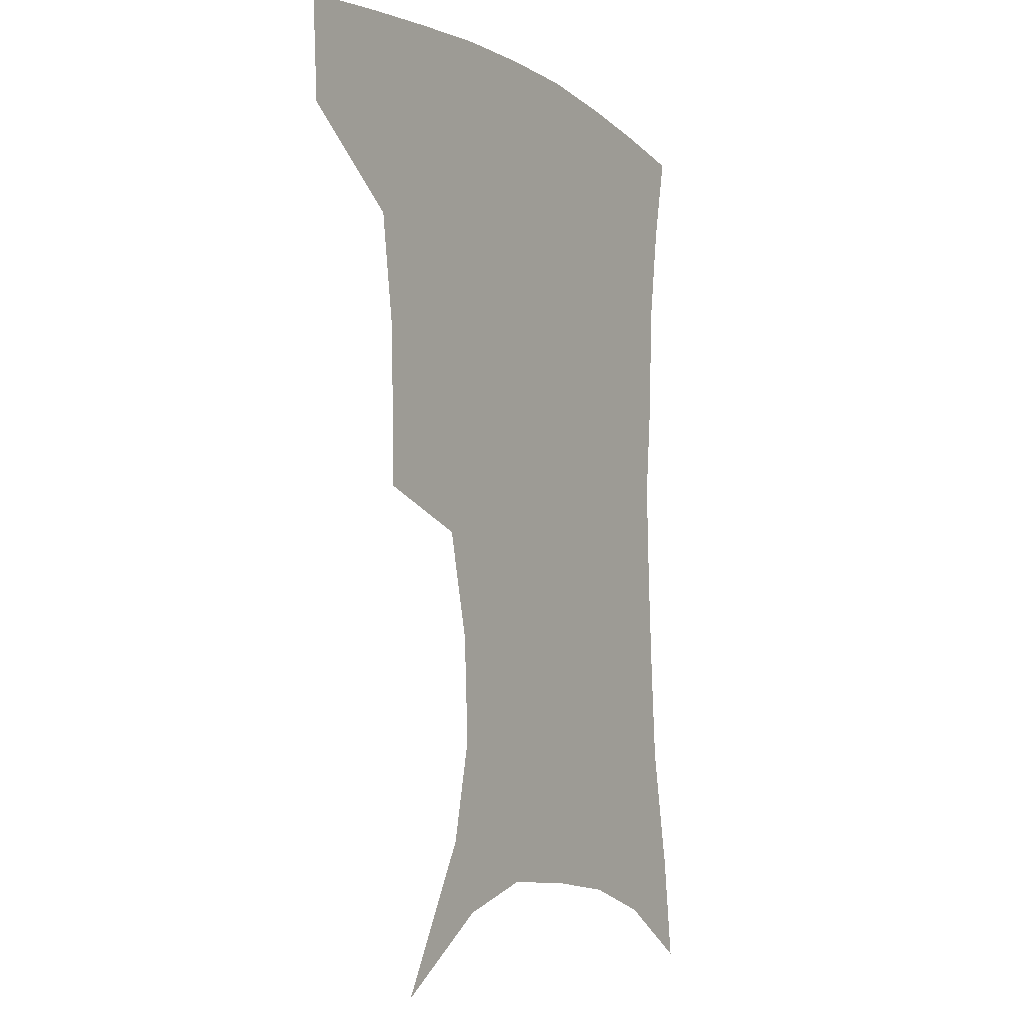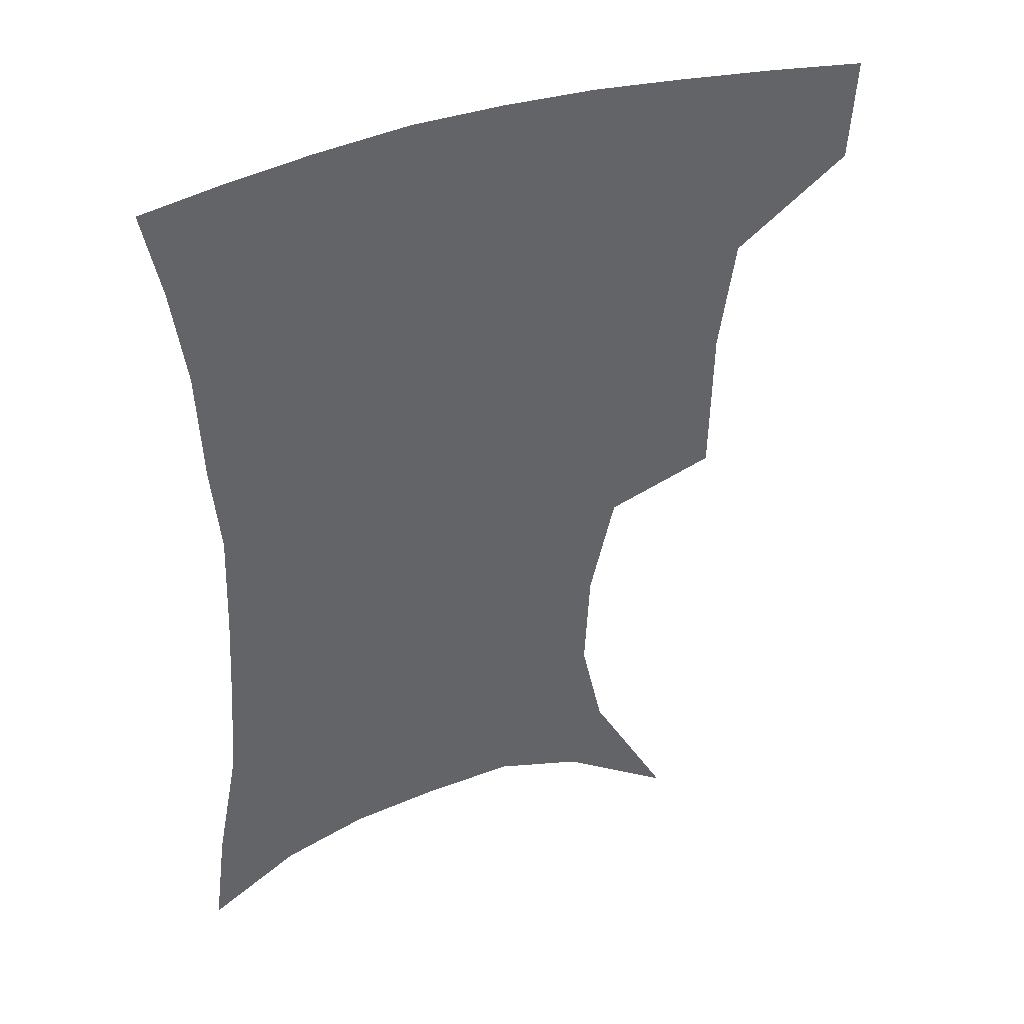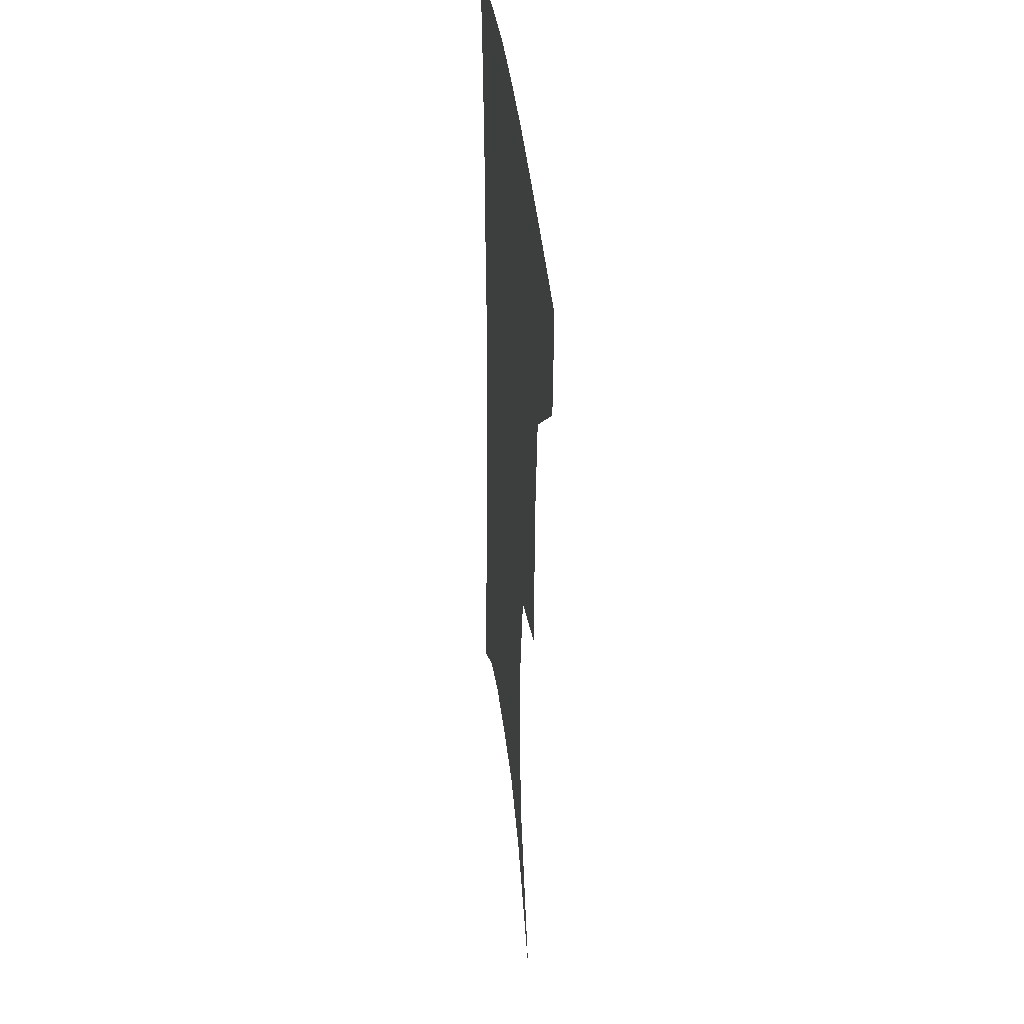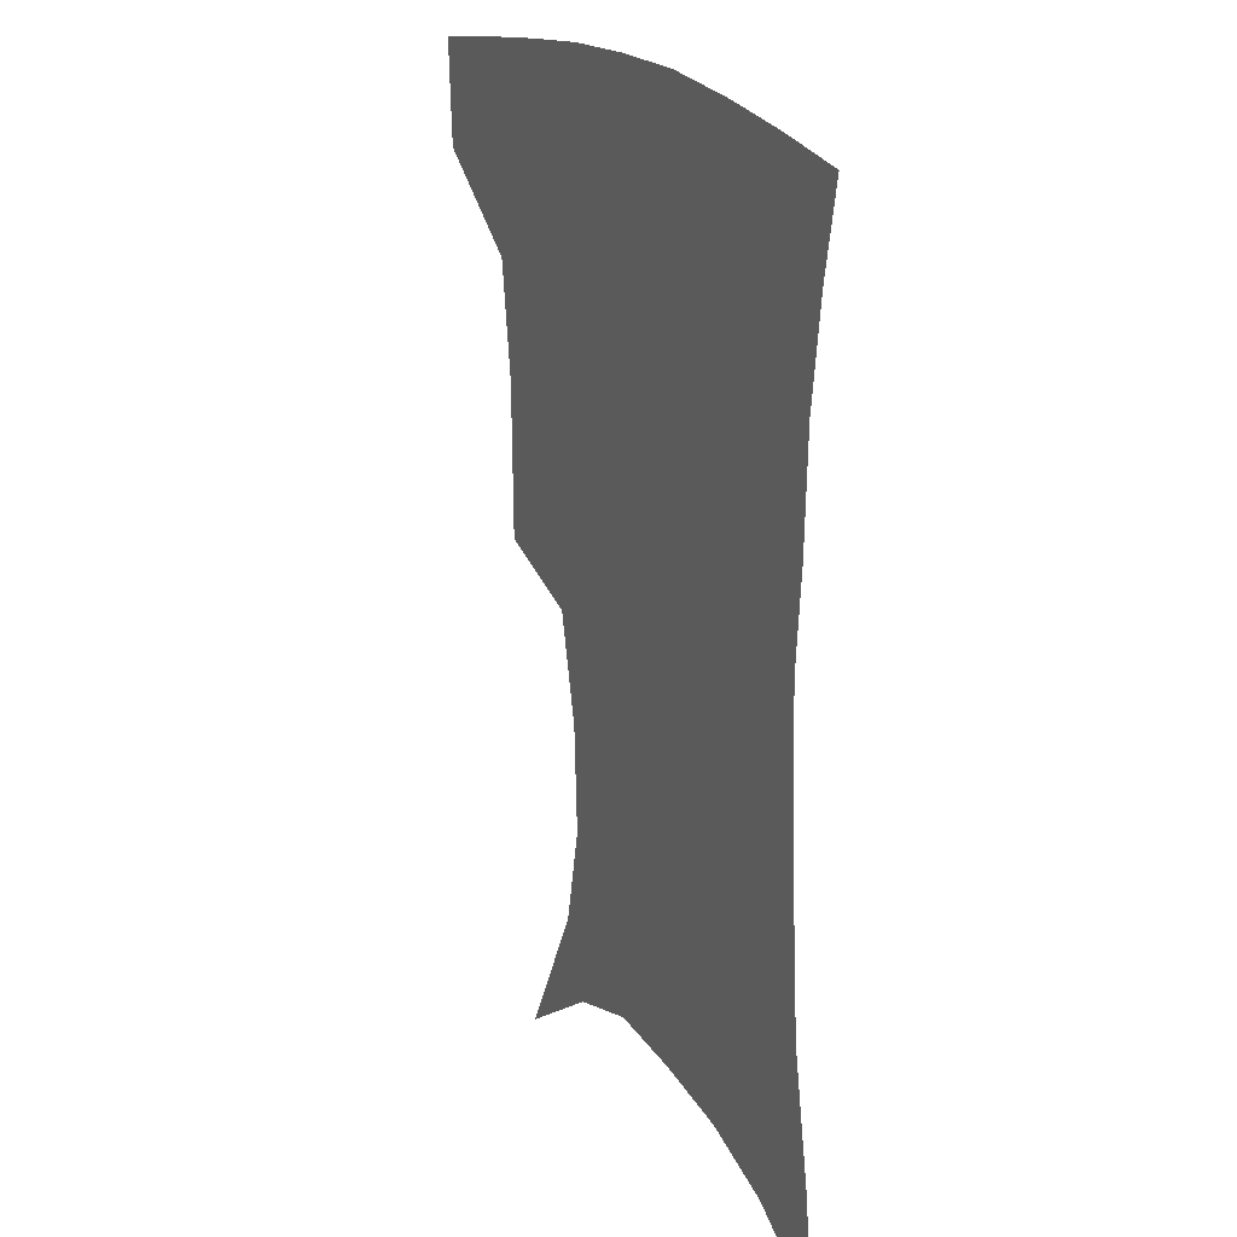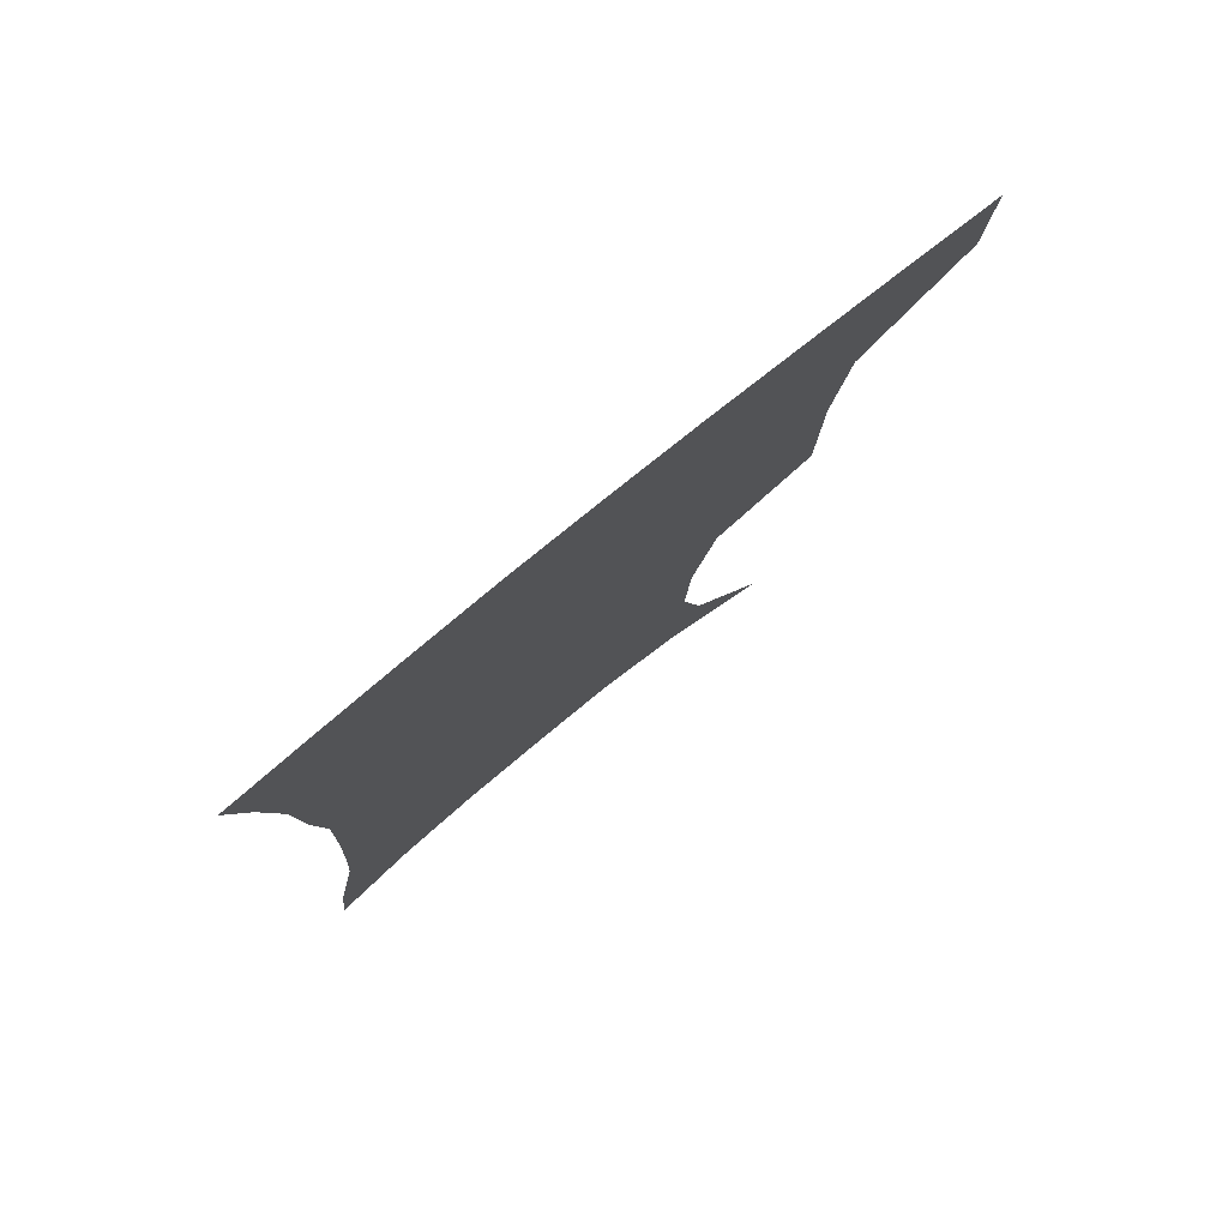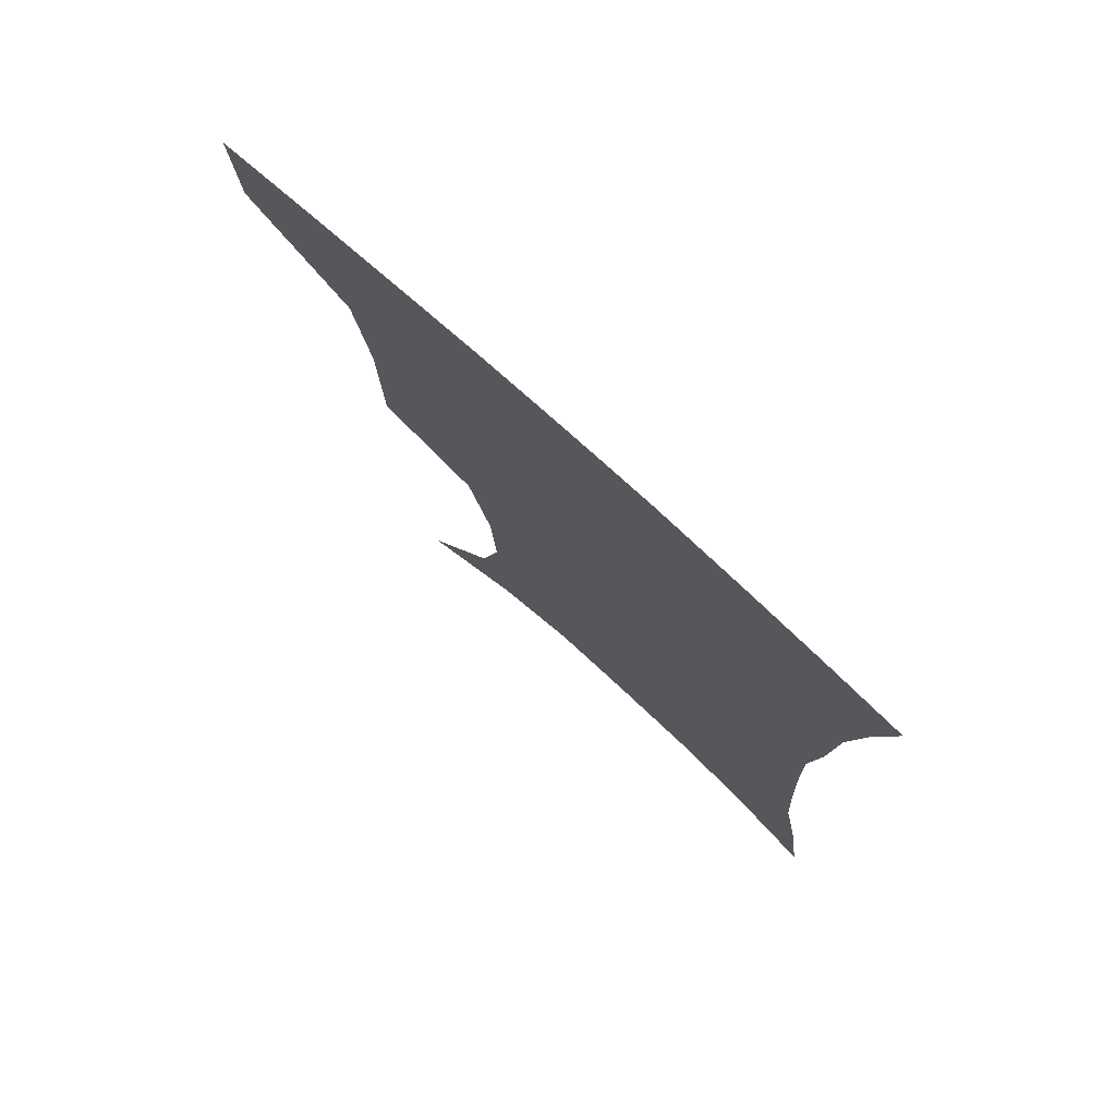
<metadata>
{"format":"obj","ext":"obj","renderer":"f3d","projection":"perspective","resolution":1024,"background":"white","views":[{"elev":-5.7,"azim":-59.2,"up":"+Y"},{"elev":40.4,"azim":158.5,"up":"+Y"},{"elev":35.8,"azim":-95.4,"up":"+Y"},{"elev":19.9,"azim":64.1,"up":"+Y"},{"elev":79.9,"azim":141.1,"up":"+Y"},{"elev":77.7,"azim":42.0,"up":"+Y"}]}
</metadata>
<code>
v 456.9 383.3 0
v 454.9 415.6 0
v 498.5 273.1 0
v 497.6 321.4 0
v 492.4 357.1 0
v 488.9 389.4 0
v 485.1 419.3 0
v 509.6 117.3 0
v 535 163.4 0
v 541.9 194.8 0
v 540.3 228.1 0
v 532.3 261.4 0
v 527.1 301 0
v 524.2 335.4 0
v 521.3 365.6 0
v 517.9 393.5 0
v 514.6 422.4 0
v 545.2 140.6 0
v 560.6 180.7 0
v 561.9 213.1 0
v 558.9 245.1 0
v 554.1 276 0
v 550.8 307.9 0
v 549.6 341.7 0
v 548 369.1 0
v 546.7 396.2 0
v 543.6 424.9 0
v 572.9 148.8 0
v 581 185.2 0
v 581.4 221.8 0
v 578.8 252.9 0
v 576.3 283.7 0
v 575.1 316.7 0
v 574.5 345.1 0
v 574.9 372.5 0
v 574 397.7 0
v 572.4 425.8 0
v 601.4 146.9 0
v 602.5 188.9 0
v 601.5 220 0
v 599.3 252.7 0
v 597.7 287.8 0
v 597.6 318 0
v 598.5 346.3 0
v 599.7 372.4 0
v 600.8 397.6 0
v 600.5 425.4 0
v 629.4 143 0
v 624.6 184.5 0
v 621.2 223 0
v 619.7 254.9 0
v 619.3 284.7 0
v 620.1 313.5 0
v 621.3 344.1 0
v 624.2 370.6 0
v 627.4 396.3 0
v 630.3 422.3 0
v 656 134.2 0
v 648.3 176.2 0
v 643.2 214.1 0
v 641.5 245.9 0
v 640.8 277.4 0
v 641.8 307.3 0
v 645.2 334.6 0
v 648.1 365.2 0
v 652.1 393.7 0
v 657 418.5 0
v 684.6 116.3 0
v 680.3 150 0
v 672.9 189.4 0
v 670.7 220.9 0
v 668.9 253.6 0
v 667.7 287.6 0
v 670.5 317.6 0
v 672.1 354.1 0
v 676.6 385.9 0
v 682.3 413.9 0
v 691 451 0
f 5 6 1
f 1 6 2
f 6 7 2
f 12 13 3
f 3 13 4
f 13 14 4
f 4 14 5
f 14 15 5
f 5 15 6
f 15 16 6
f 6 16 7
f 16 17 7
f 8 18 9
f 18 19 9
f 9 19 10
f 19 20 10
f 10 20 11
f 20 21 11
f 11 21 12
f 21 22 12
f 12 22 13
f 22 23 13
f 13 23 14
f 23 24 14
f 14 24 15
f 24 25 15
f 15 25 16
f 25 26 16
f 16 26 17
f 26 27 17
f 18 28 19
f 28 29 19
f 19 29 20
f 29 30 20
f 20 30 21
f 30 31 21
f 21 31 22
f 31 32 22
f 22 32 23
f 32 33 23
f 23 33 24
f 33 34 24
f 24 34 25
f 34 35 25
f 25 35 26
f 35 36 26
f 26 36 27
f 36 37 27
f 28 38 29
f 38 39 29
f 29 39 30
f 39 40 30
f 30 40 31
f 40 41 31
f 31 41 32
f 41 42 32
f 32 42 33
f 42 43 33
f 33 43 34
f 43 44 34
f 34 44 35
f 44 45 35
f 35 45 36
f 45 46 36
f 36 46 37
f 46 47 37
f 38 48 39
f 48 49 39
f 39 49 40
f 49 50 40
f 40 50 41
f 50 51 41
f 41 51 42
f 51 52 42
f 42 52 43
f 52 53 43
f 43 53 44
f 53 54 44
f 44 54 45
f 54 55 45
f 45 55 46
f 55 56 46
f 46 56 47
f 56 57 47
f 48 58 49
f 58 59 49
f 49 59 50
f 59 60 50
f 50 60 51
f 60 61 51
f 51 61 52
f 61 62 52
f 52 62 53
f 62 63 53
f 53 63 54
f 63 64 54
f 54 64 55
f 64 65 55
f 55 65 56
f 65 66 56
f 56 66 57
f 66 67 57
f 58 68 59
f 68 69 59
f 59 69 60
f 69 70 60
f 60 70 61
f 70 71 61
f 61 71 62
f 71 72 62
f 62 72 63
f 72 73 63
f 63 73 64
f 73 74 64
f 64 74 65
f 74 75 65
f 65 75 66
f 75 76 66
f 66 76 67
f 76 77 67

</code>
